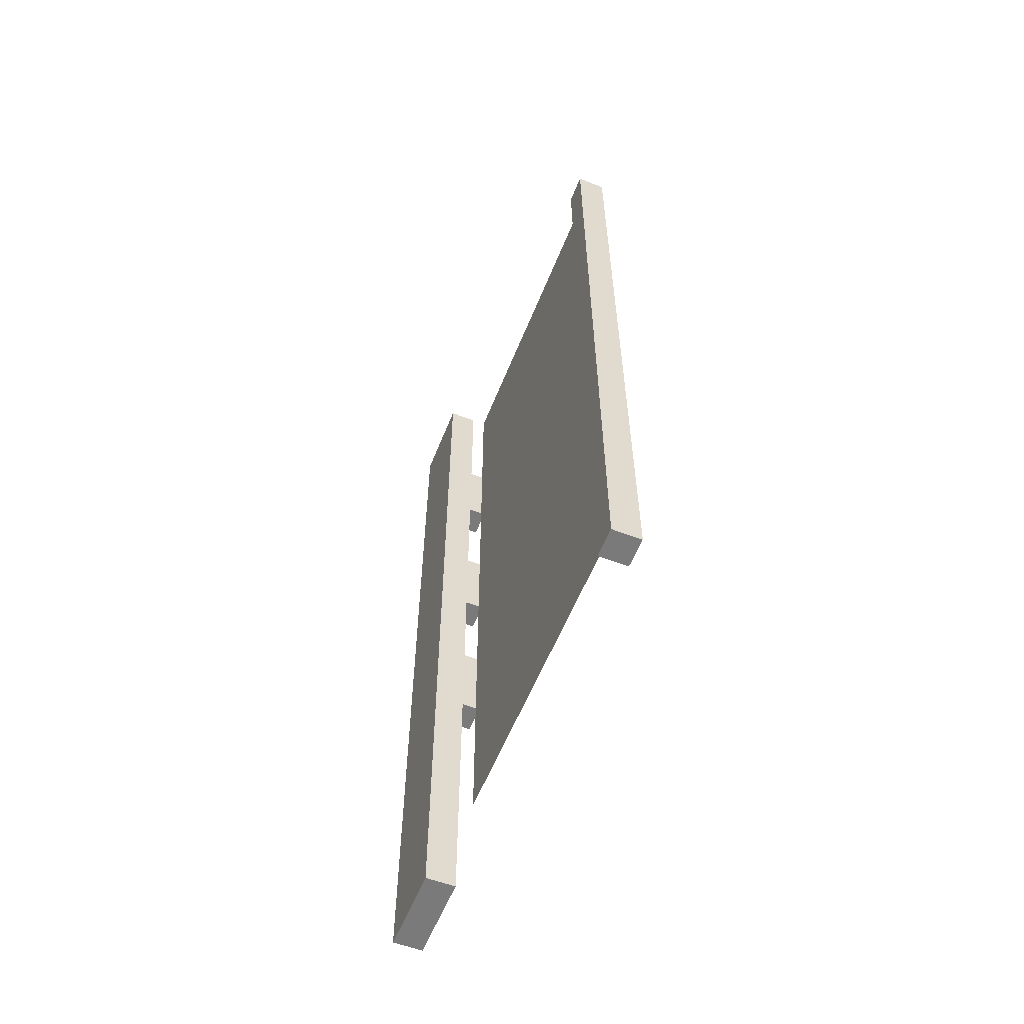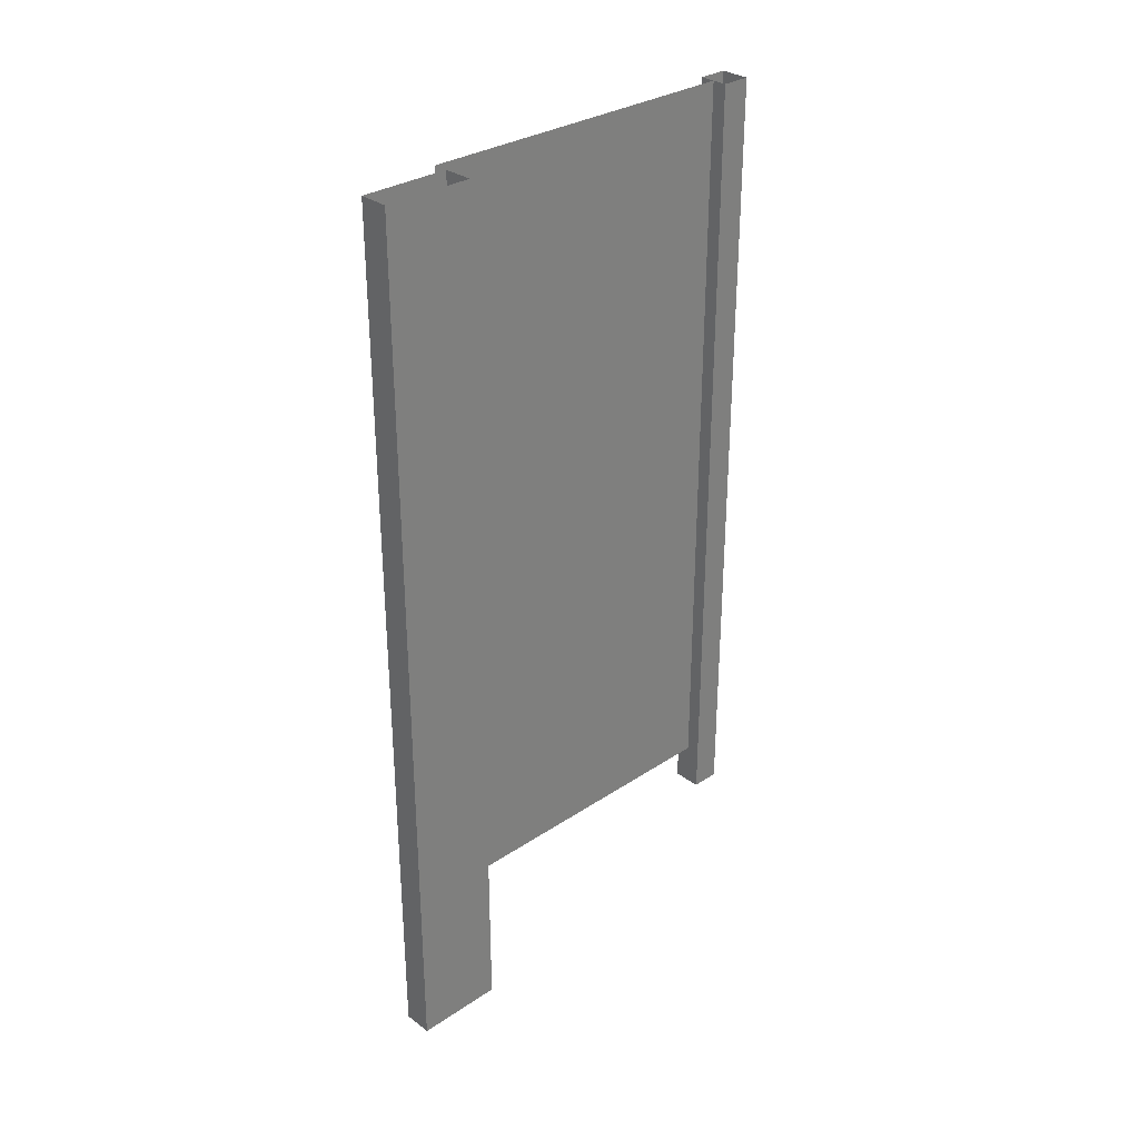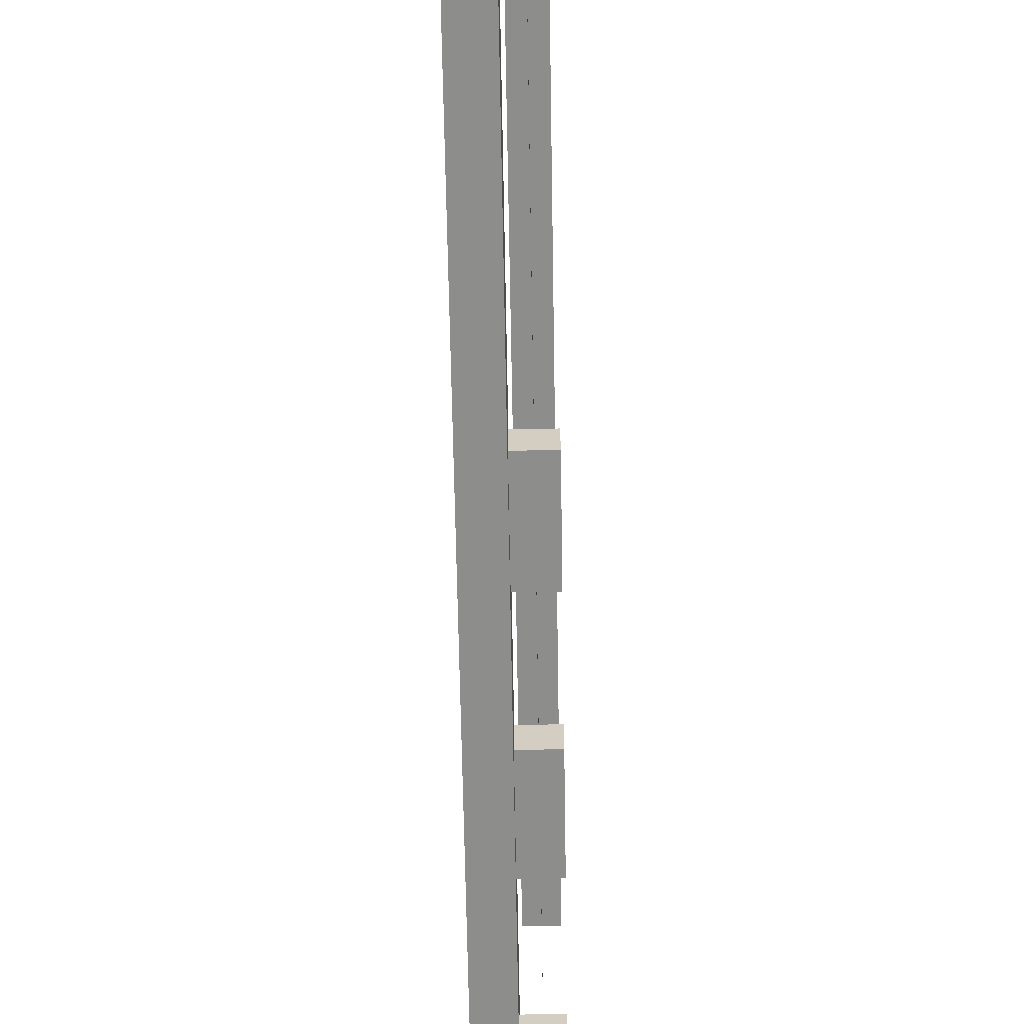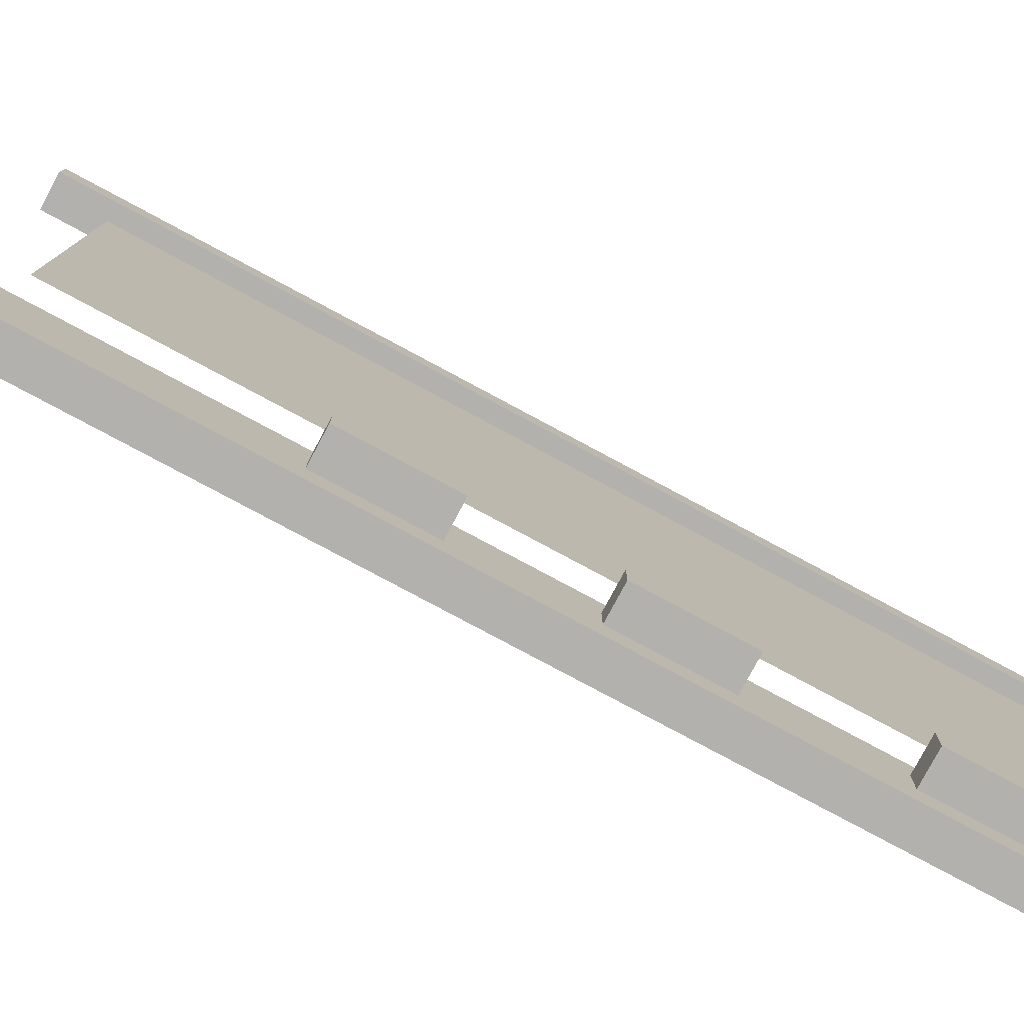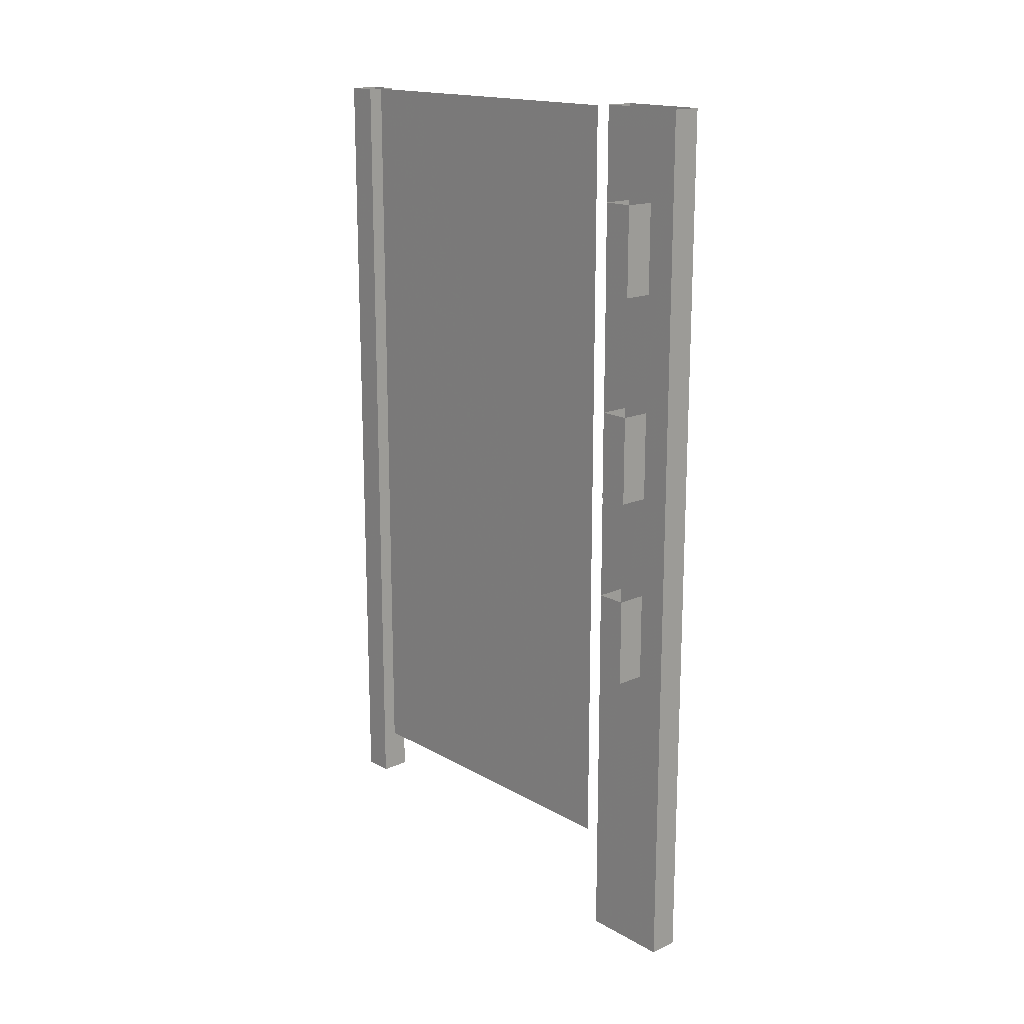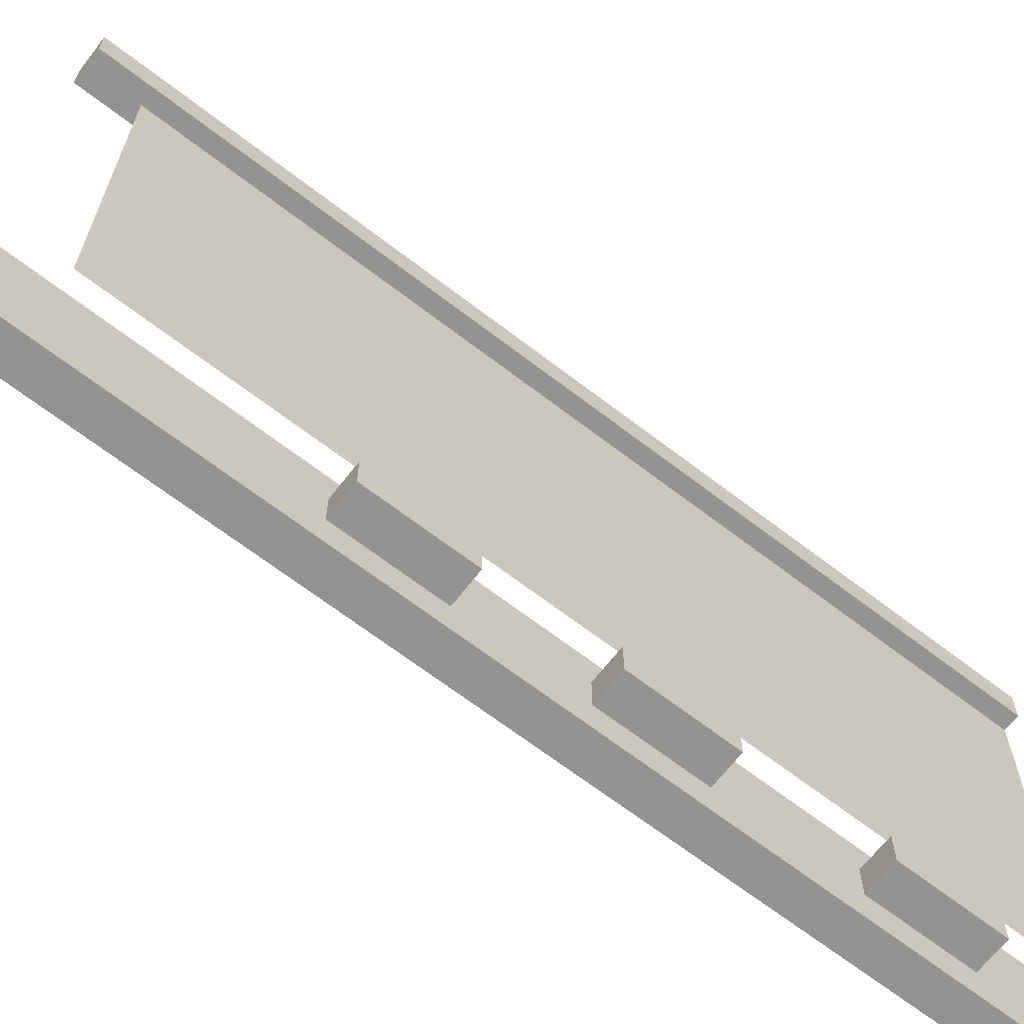
<metadata>
{"format":"obj","ext":"obj","renderer":"f3d","projection":"perspective","resolution":1024,"background":"white","views":[{"elev":-58.1,"azim":-21.7,"up":"+Y"},{"elev":31.0,"azim":-133.5,"up":"+Y"},{"elev":-64.5,"azim":1.0,"up":"+Z"},{"elev":-79.3,"azim":61.8,"up":"+Z"},{"elev":17.0,"azim":138.3,"up":"+Y"},{"elev":-66.7,"azim":52.3,"up":"+Z"}]}
</metadata>
<code>
v -0.375 -1.719 0.4062
v -0.375 -1.719 0.4688
v -0.4375 -1.719 0.4688
v -0.4375 -1.719 0.4062
v -0.4375 0 0.4062
v -0.375 0 0.4062
v -0.375 0 0.4688
v -0.4375 0 0.4688
v -0.4062 0 -0.3125
v -0.4062 -1.625 -0.3125
v -0.4062 -1.625 0.4062
v -0.4062 0 0.4062
v -0.4375 -1.875 -0.5
v -0.5 -1.875 -0.5
v -0.5 0 -0.5
v -0.4375 0 -0.5
v -0.4375 -1.875 -0.3125
v -0.5 -1.875 -0.3125
v -0.5 0 -0.3125
v -0.4375 0 -0.3125
v -0.375 -0.8125 -0.4375
v -0.375 -0.8125 -0.375
v -0.4375 -0.8125 -0.375
v -0.4375 -0.8125 -0.4375
v -0.4375 -0.625 -0.4375
v -0.375 -0.625 -0.4375
v -0.375 -0.625 -0.375
v -0.4375 -0.625 -0.375
v -0.375 -1.219 -0.4375
v -0.375 -1.219 -0.375
v -0.4375 -1.219 -0.375
v -0.4375 -1.219 -0.4375
v -0.4375 -1.031 -0.4375
v -0.375 -1.031 -0.4375
v -0.375 -1.031 -0.375
v -0.4375 -1.031 -0.375
v -0.375 -0.375 -0.4375
v -0.375 -0.375 -0.375
v -0.4375 -0.375 -0.375
v -0.4375 -0.375 -0.4375
v -0.4375 -0.1875 -0.4375
v -0.375 -0.1875 -0.4375
v -0.375 -0.1875 -0.375
v -0.4375 -0.1875 -0.375
f 1 2 3
f 1 3 4
f 1 4 5
f 1 5 6
f 1 6 2
f 2 6 7
f 2 7 3
f 3 7 8
f 3 8 4
f 4 8 5
f 13 14 15
f 13 15 16
f 13 16 17
f 13 17 14
f 14 17 18
f 14 18 19
f 14 19 15
f 18 17 20
f 18 20 19
f 17 16 20
f 9 10 11
f 9 11 12
f 9 12 10
f 10 12 11
f 21 22 23
f 21 23 24
f 21 24 25
f 21 25 26
f 21 26 22
f 22 26 27
f 22 27 23
f 23 27 28
f 29 30 31
f 29 31 32
f 29 32 33
f 29 33 34
f 29 34 30
f 30 34 35
f 30 35 31
f 31 35 36
f 37 38 39
f 37 39 40
f 37 40 41
f 37 41 42
f 37 42 38
f 38 42 43
f 38 43 39
f 39 43 44

</code>
